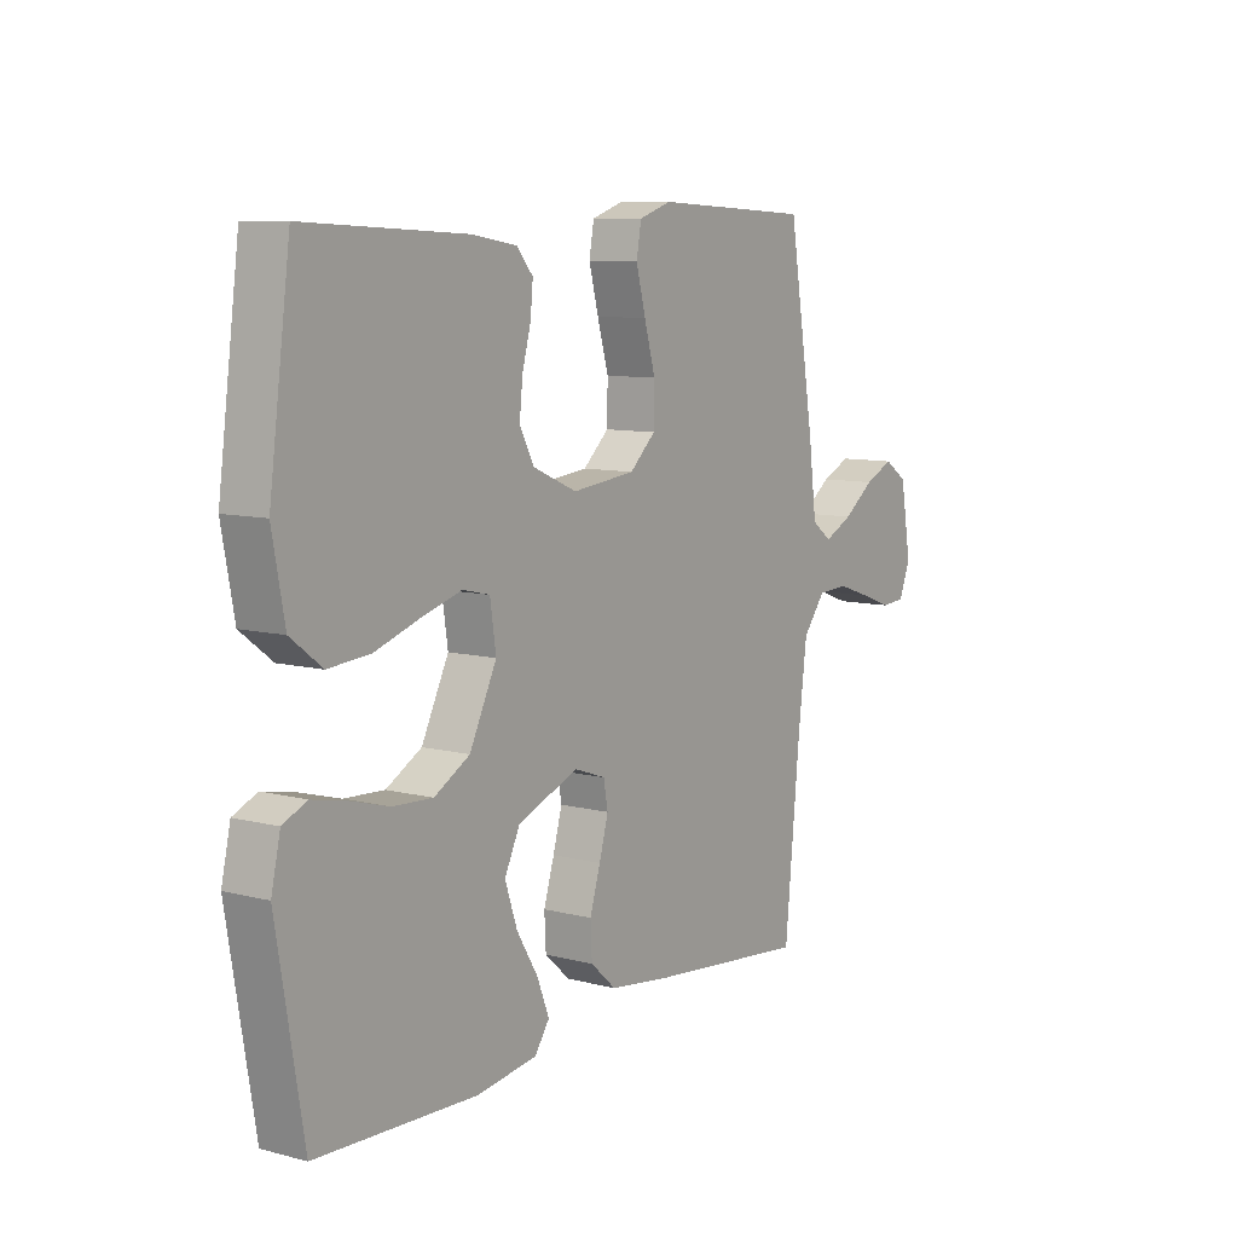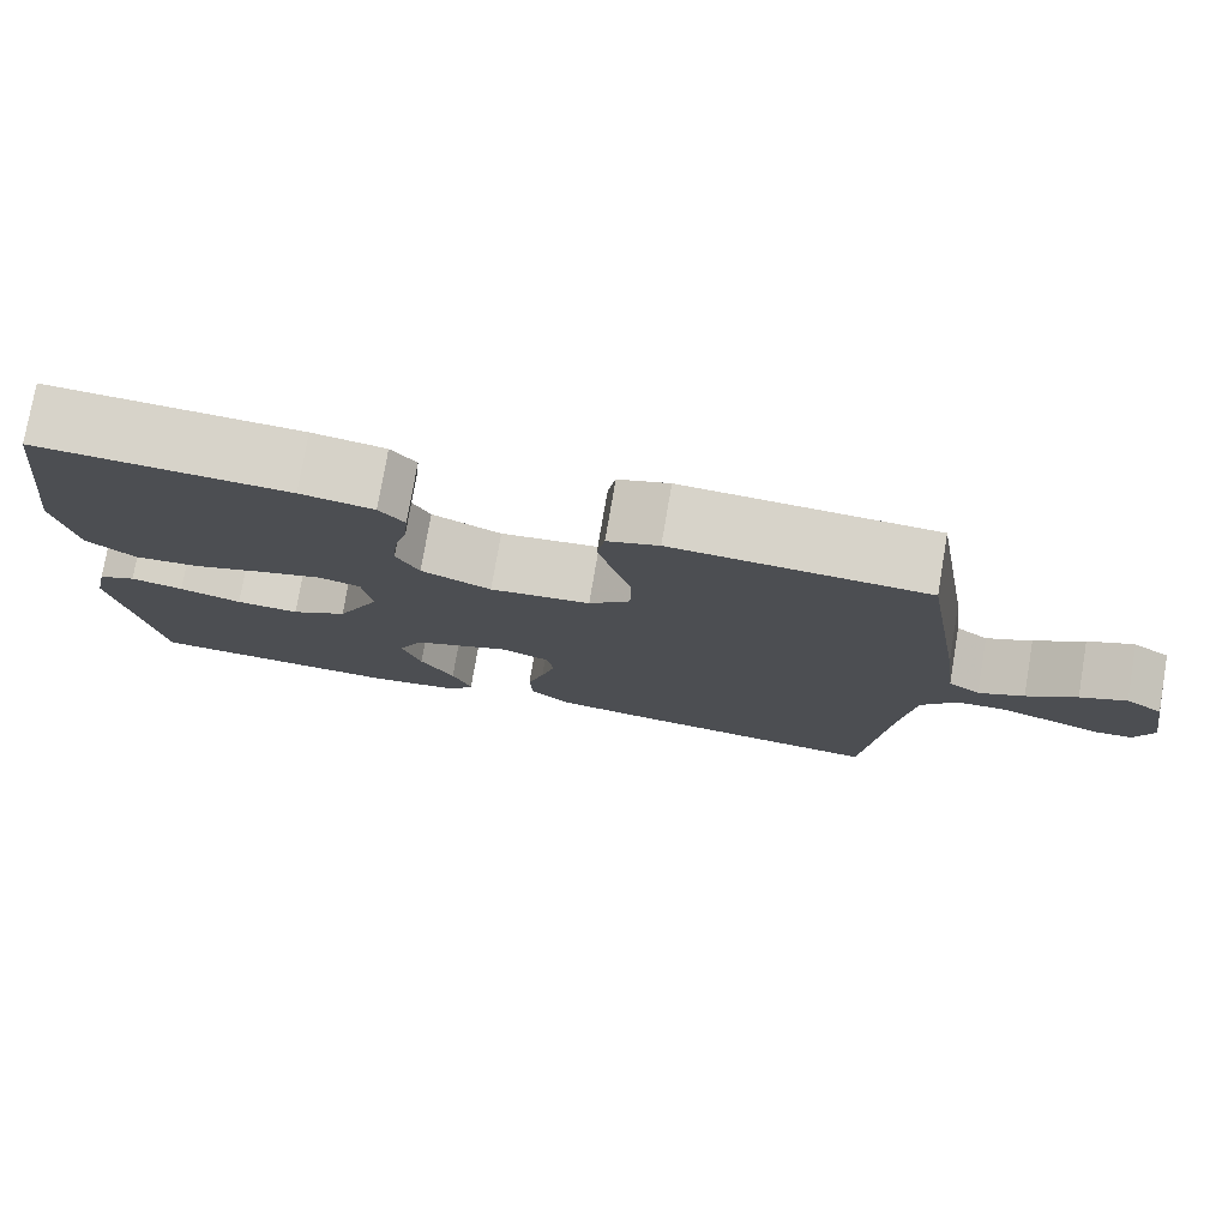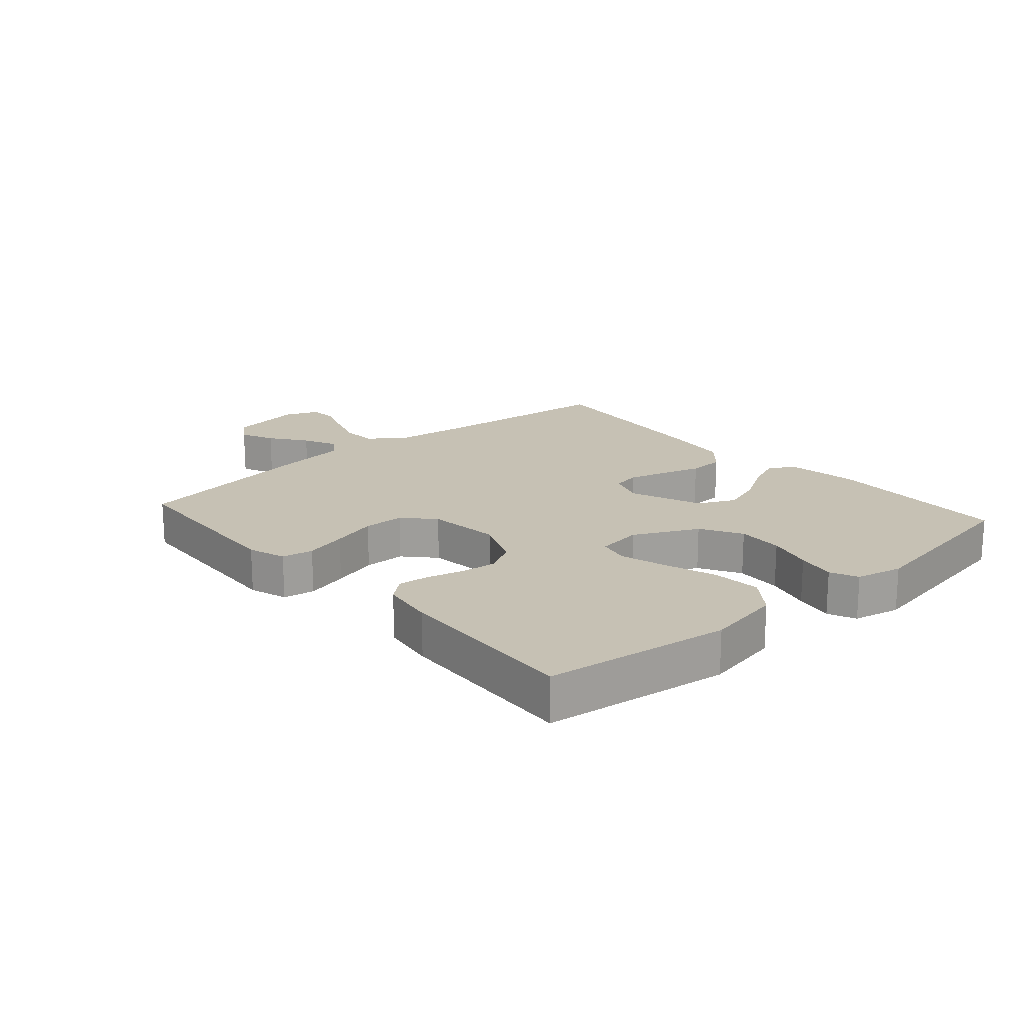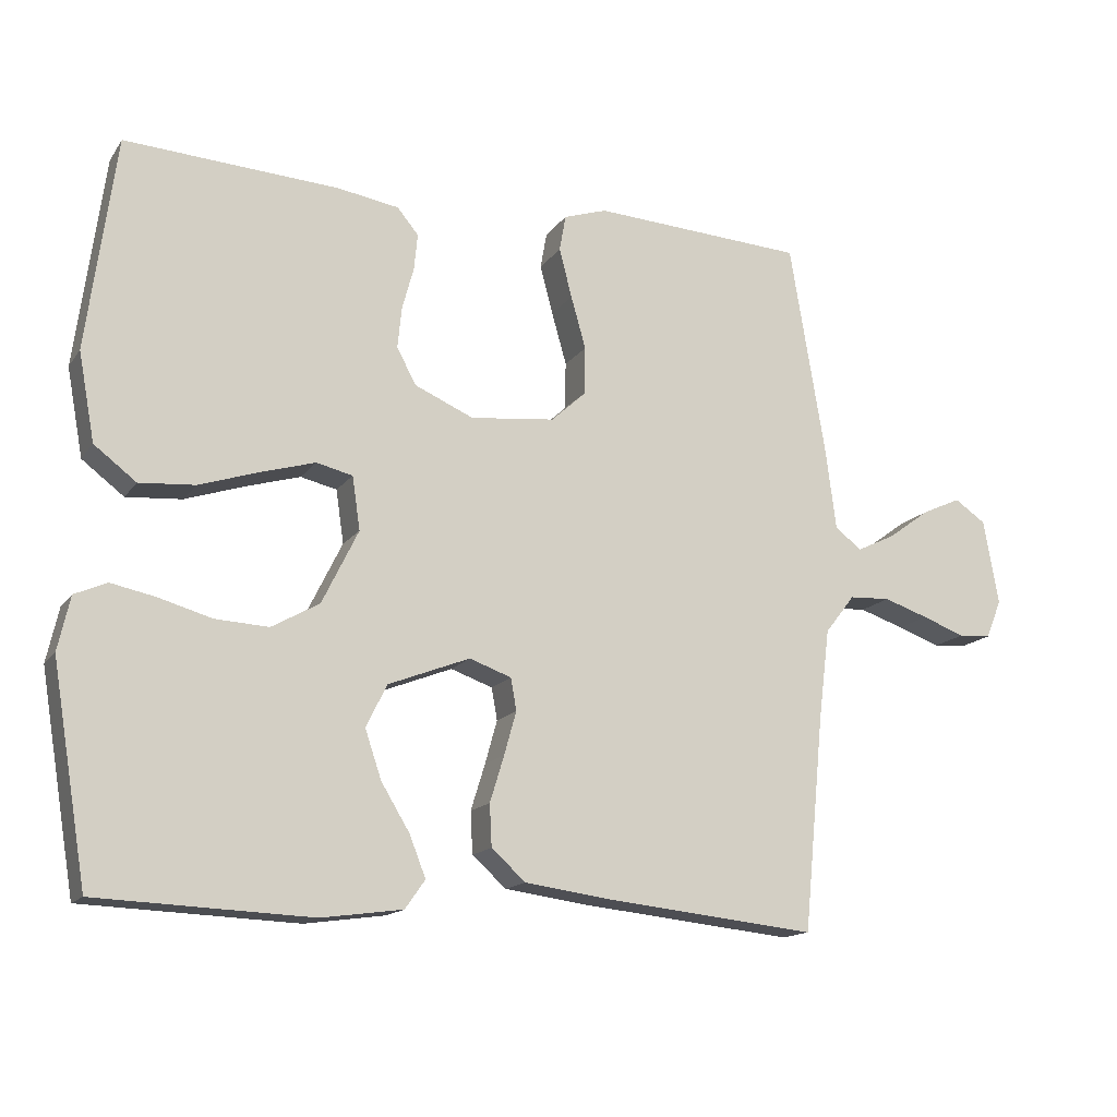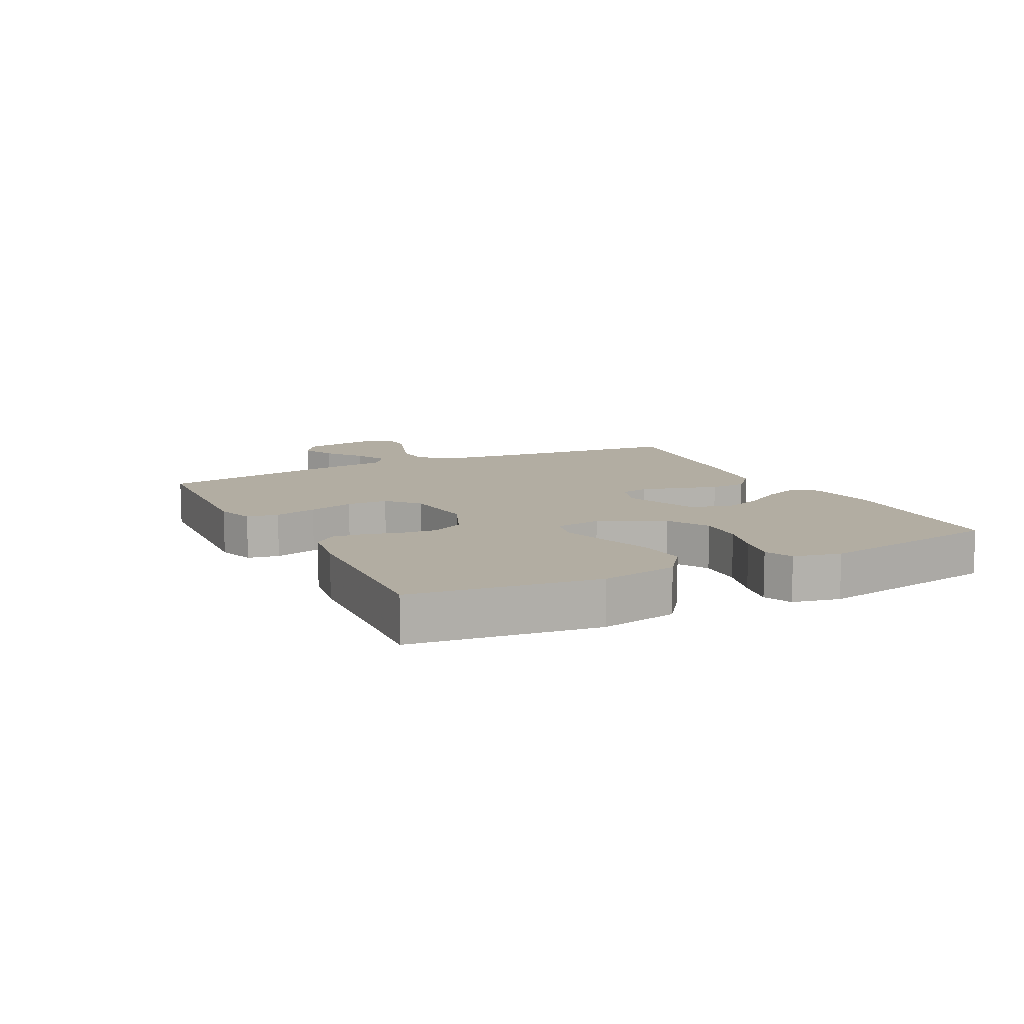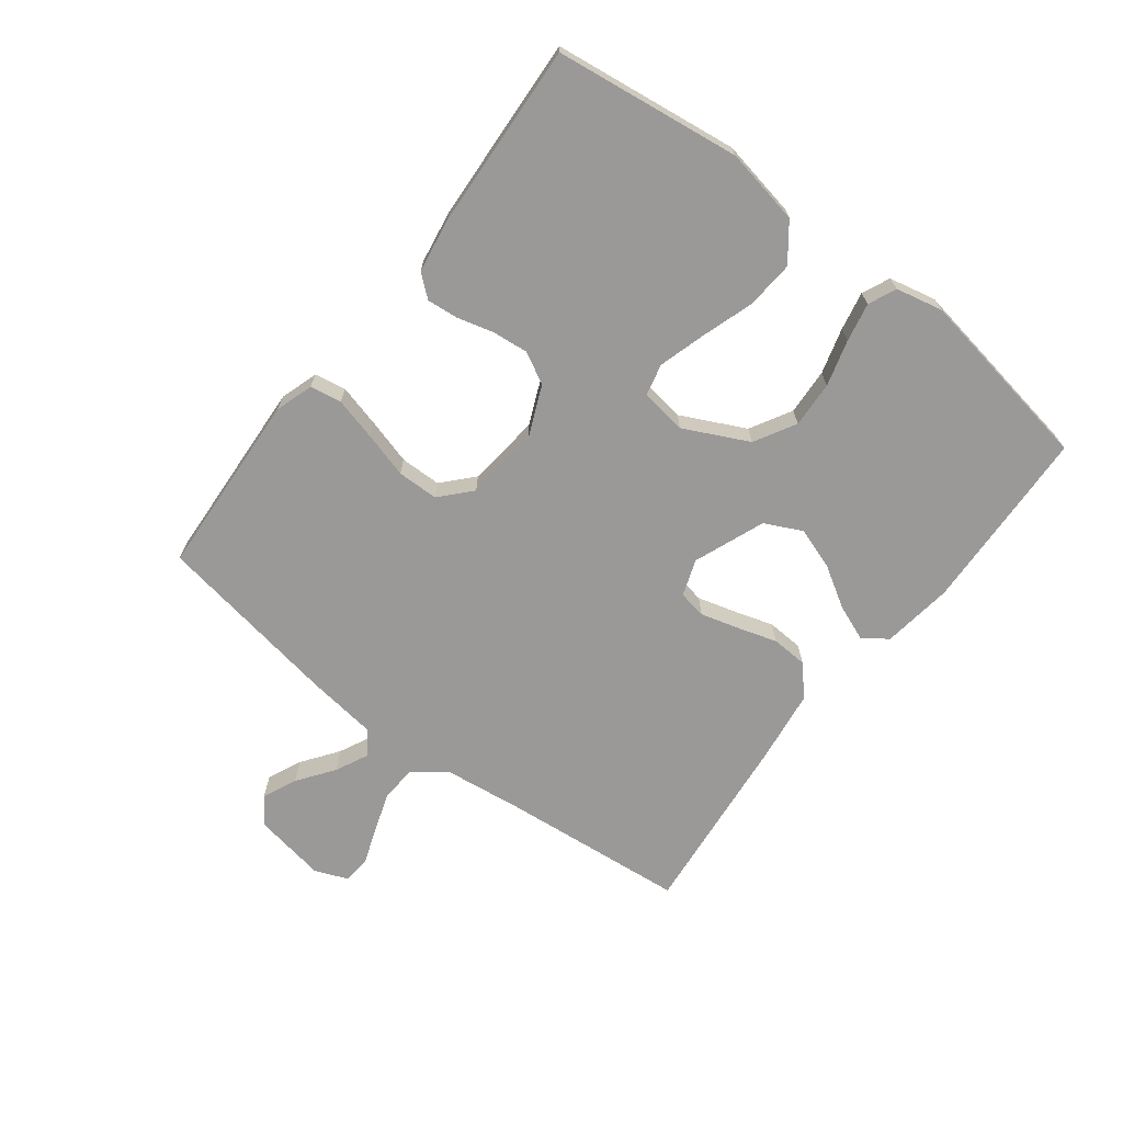
<metadata>
{"format":"obj","ext":"obj","renderer":"f3d","projection":"perspective","resolution":1024,"background":"white","views":[{"elev":9.1,"azim":124.4,"up":"+Z"},{"elev":77.0,"azim":-170.3,"up":"+Z"},{"elev":18.5,"azim":48.6,"up":"+Y"},{"elev":-15.1,"azim":157.0,"up":"+Z"},{"elev":10.6,"azim":63.1,"up":"+Y"},{"elev":-68.9,"azim":52.5,"up":"+Y"}]}
</metadata>
<code>
v 0.5 0.07 0.5
v 0.54 0.07 0.2
v 0.517 0.07 0.076
v 0.458 0.07 0.031
v 0.38 0.07 0.037
v 0.295 0.07 0.065
v 0.22 0.07 0.087
v 0.169 0.07 0.075
v 0.158 0.07 0
v 0.209 0.07 -0.104
v 0.276 0.07 -0.142
v 0.351 0.07 -0.138
v 0.425 0.07 -0.117
v 0.488 0.07 -0.104
v 0.533 0.07 -0.124
v 0.55 0.07 -0.2
v 0.5 0.07 -0.5
v 0.2 0.07 -0.512
v 0.086 0.07 -0.496
v 0.058 0.07 -0.456
v 0.081 0.07 -0.398
v 0.121 0.07 -0.332
v 0.144 0.07 -0.264
v 0.115 0.07 -0.204
v 0 0.07 -0.159
v -0.059 0.07 -0.18
v -0.067 0.07 -0.225
v -0.05 0.07 -0.286
v -0.03 0.07 -0.351
v -0.033 0.07 -0.41
v -0.081 0.07 -0.453
v -0.2 0.07 -0.469
v -0.5 0.07 -0.5
v -0.529 0.07 -0.2
v -0.545 0.07 -0.071
v -0.587 0.07 -0.017
v -0.645 0.07 -0.014
v -0.708 0.07 -0.035
v -0.768 0.07 -0.057
v -0.814 0.07 -0.054
v -0.836 0.07 0
v -0.815 0.07 0.12
v -0.771 0.07 0.15
v -0.716 0.07 0.125
v -0.657 0.07 0.082
v -0.603 0.07 0.056
v -0.565 0.07 0.084
v -0.55 0.07 0.2
v -0.5 0.07 0.5
v -0.2 0.07 0.517
v -0.139 0.07 0.497
v -0.13 0.07 0.446
v -0.148 0.07 0.377
v -0.169 0.07 0.303
v -0.168 0.07 0.236
v -0.119 0.07 0.191
v 0 0.07 0.178
v 0.083 0.07 0.214
v 0.11 0.07 0.265
v 0.104 0.07 0.323
v 0.088 0.07 0.382
v 0.083 0.07 0.433
v 0.113 0.07 0.469
v 0.2 0.07 0.483
v 0.5 0 0.5
v 0.54 0 0.2
v 0.517 0 0.076
v 0.458 0 0.031
v 0.38 0 0.037
v 0.295 0 0.065
v 0.22 0 0.087
v 0.169 0 0.075
v 0.158 0 0
v 0.209 0 -0.104
v 0.276 0 -0.142
v 0.351 0 -0.138
v 0.425 0 -0.117
v 0.488 0 -0.104
v 0.533 0 -0.124
v 0.55 0 -0.2
v 0.5 0 -0.5
v 0.2 0 -0.512
v 0.086 0 -0.496
v 0.058 0 -0.456
v 0.081 0 -0.398
v 0.121 0 -0.332
v 0.144 0 -0.264
v 0.115 0 -0.204
v 0 0 -0.159
v -0.059 0 -0.18
v -0.067 0 -0.225
v -0.05 0 -0.286
v -0.03 0 -0.351
v -0.033 0 -0.41
v -0.081 0 -0.453
v -0.2 0 -0.469
v -0.5 0 -0.5
v -0.529 0 -0.2
v -0.545 0 -0.071
v -0.587 0 -0.017
v -0.645 0 -0.014
v -0.708 0 -0.035
v -0.768 0 -0.057
v -0.814 0 -0.054
v -0.836 0 0
v -0.815 0 0.12
v -0.771 0 0.15
v -0.716 0 0.125
v -0.657 0 0.082
v -0.603 0 0.056
v -0.565 0 0.084
v -0.55 0 0.2
v -0.5 0 0.5
v -0.2 0 0.517
v -0.139 0 0.497
v -0.13 0 0.446
v -0.148 0 0.377
v -0.169 0 0.303
v -0.168 0 0.236
v -0.119 0 0.191
v 0 0 0.178
v 0.083 0 0.214
v 0.11 0 0.265
v 0.104 0 0.323
v 0.088 0 0.382
v 0.083 0 0.433
v 0.113 0 0.469
v 0.2 0 0.483
f 4 5 6
f 3 4 6
f 2 3 6
f 1 2 6
f 64 1 6
f 63 64 6
f 62 63 6
f 61 62 6
f 60 61 6
f 59 60 6 7
f 58 59 7 8
f 57 58 8 9
f 56 57 9 10
f 52 53 54
f 51 52 54
f 50 51 54
f 49 50 54
f 48 49 54
f 47 48 54
f 46 47 54 55
f 43 44 45
f 42 43 45
f 41 42 45
f 40 41 45
f 39 40 45
f 38 39 45
f 37 38 45 46
f 46 55 56
f 37 46 56
f 36 37 56
f 32 33 34
f 31 32 34
f 30 31 34
f 29 30 34
f 28 29 34
f 27 28 34 35
f 35 36 56
f 27 35 56
f 26 27 56
f 20 21 22
f 19 20 22
f 18 19 22
f 17 18 22
f 16 17 22
f 15 16 22
f 14 15 22
f 13 14 22
f 12 13 22
f 11 12 22 23
f 10 11 23 24
f 25 26 56
f 10 24 25 56
f 70 69 68
f 70 68 67
f 70 67 66
f 70 66 65
f 70 65 128
f 70 128 127
f 70 127 126
f 70 126 125
f 70 125 124
f 71 70 124 123
f 72 71 123 122
f 73 72 122 121
f 74 73 121 120
f 118 117 116
f 118 116 115
f 118 115 114
f 118 114 113
f 118 113 112
f 118 112 111
f 119 118 111 110
f 109 108 107
f 109 107 106
f 109 106 105
f 109 105 104
f 109 104 103
f 109 103 102
f 110 109 102 101
f 120 119 110
f 120 110 101
f 120 101 100
f 98 97 96
f 98 96 95
f 98 95 94
f 98 94 93
f 98 93 92
f 99 98 92 91
f 120 100 99
f 120 99 91
f 120 91 90
f 86 85 84
f 86 84 83
f 86 83 82
f 86 82 81
f 86 81 80
f 86 80 79
f 86 79 78
f 86 78 77
f 86 77 76
f 87 86 76 75
f 88 87 75 74
f 120 90 89
f 120 89 88 74
f 1 65 66 2
f 2 66 67 3
f 3 67 68 4
f 4 68 69 5
f 5 69 70 6
f 6 70 71 7
f 7 71 72 8
f 8 72 73 9
f 9 73 74 10
f 10 74 75 11
f 11 75 76 12
f 12 76 77 13
f 13 77 78 14
f 14 78 79 15
f 15 79 80 16
f 16 80 81 17
f 17 81 82 18
f 18 82 83 19
f 19 83 84 20
f 20 84 85 21
f 21 85 86 22
f 22 86 87 23
f 23 87 88 24
f 24 88 89 25
f 25 89 90 26
f 26 90 91 27
f 27 91 92 28
f 28 92 93 29
f 29 93 94 30
f 30 94 95 31
f 31 95 96 32
f 32 96 97 33
f 33 97 98 34
f 34 98 99 35
f 35 99 100 36
f 36 100 101 37
f 37 101 102 38
f 38 102 103 39
f 39 103 104 40
f 40 104 105 41
f 41 105 106 42
f 42 106 107 43
f 43 107 108 44
f 44 108 109 45
f 45 109 110 46
f 46 110 111 47
f 47 111 112 48
f 48 112 113 49
f 49 113 114 50
f 50 114 115 51
f 51 115 116 52
f 52 116 117 53
f 53 117 118 54
f 54 118 119 55
f 55 119 120 56
f 56 120 121 57
f 57 121 122 58
f 58 122 123 59
f 59 123 124 60
f 60 124 125 61
f 61 125 126 62
f 62 126 127 63
f 63 127 128 64
f 64 128 65 1

</code>
